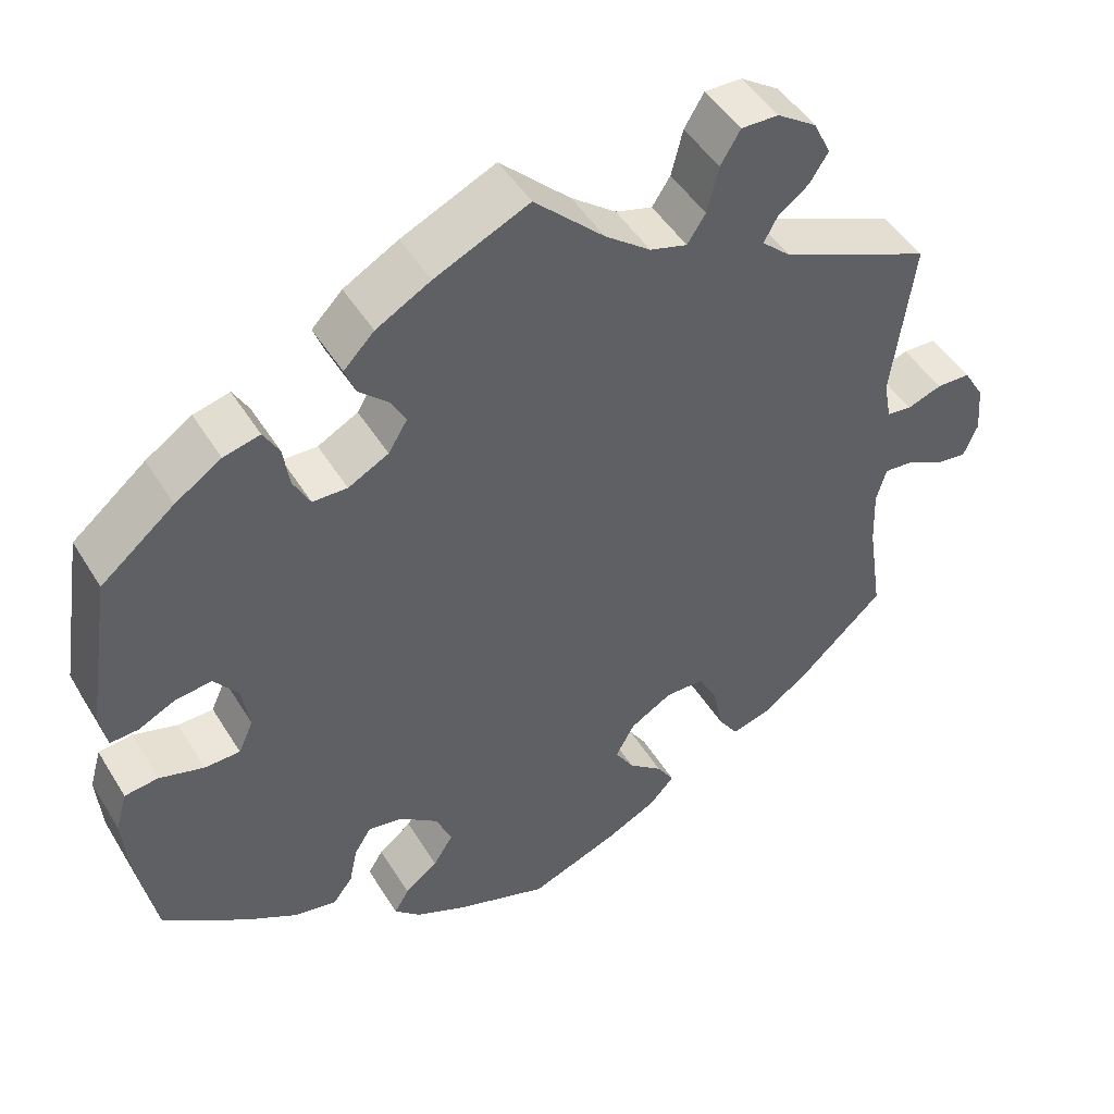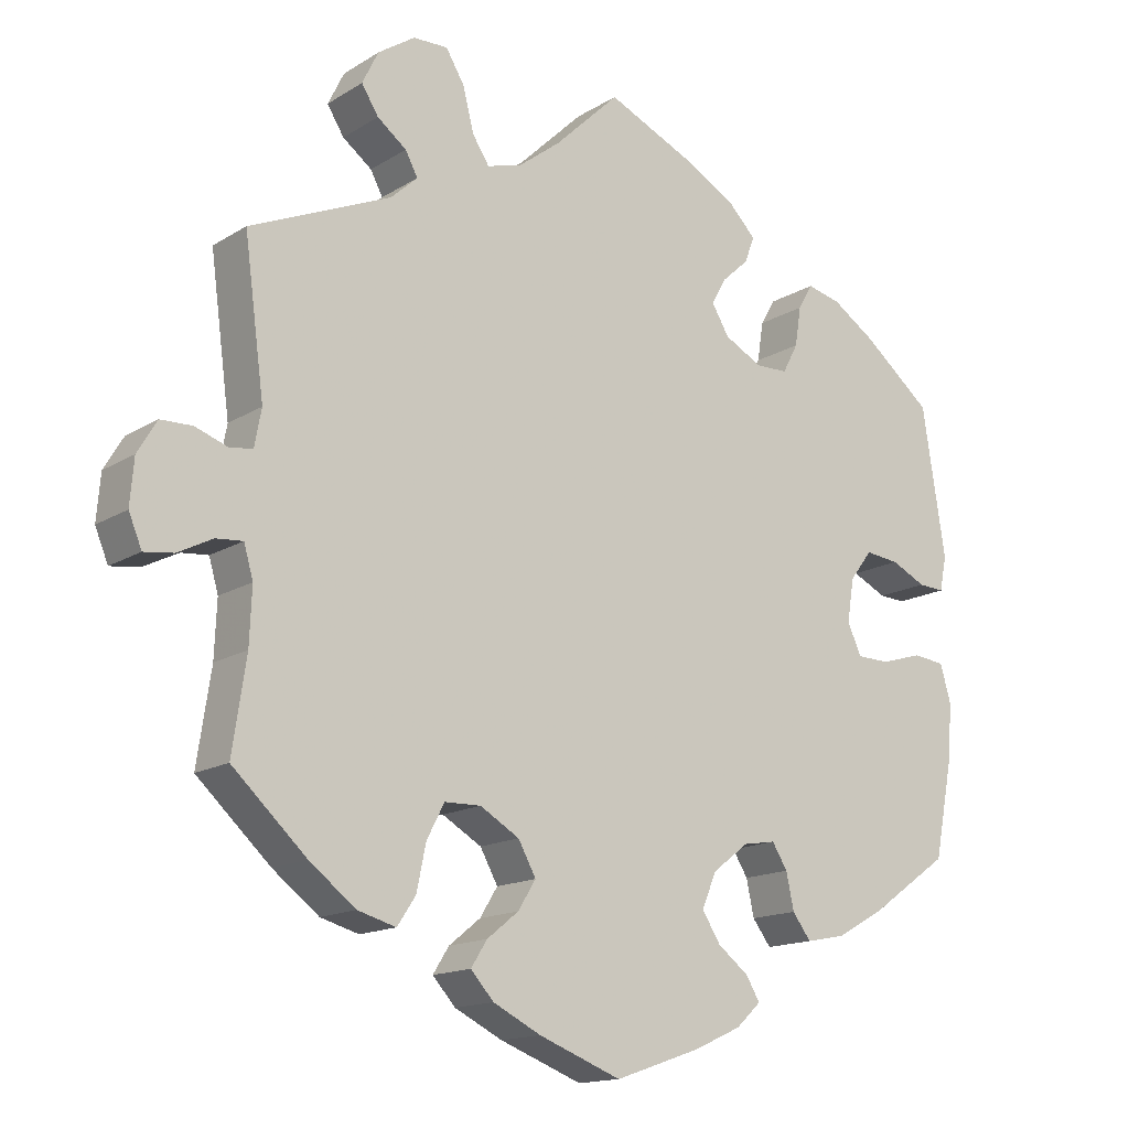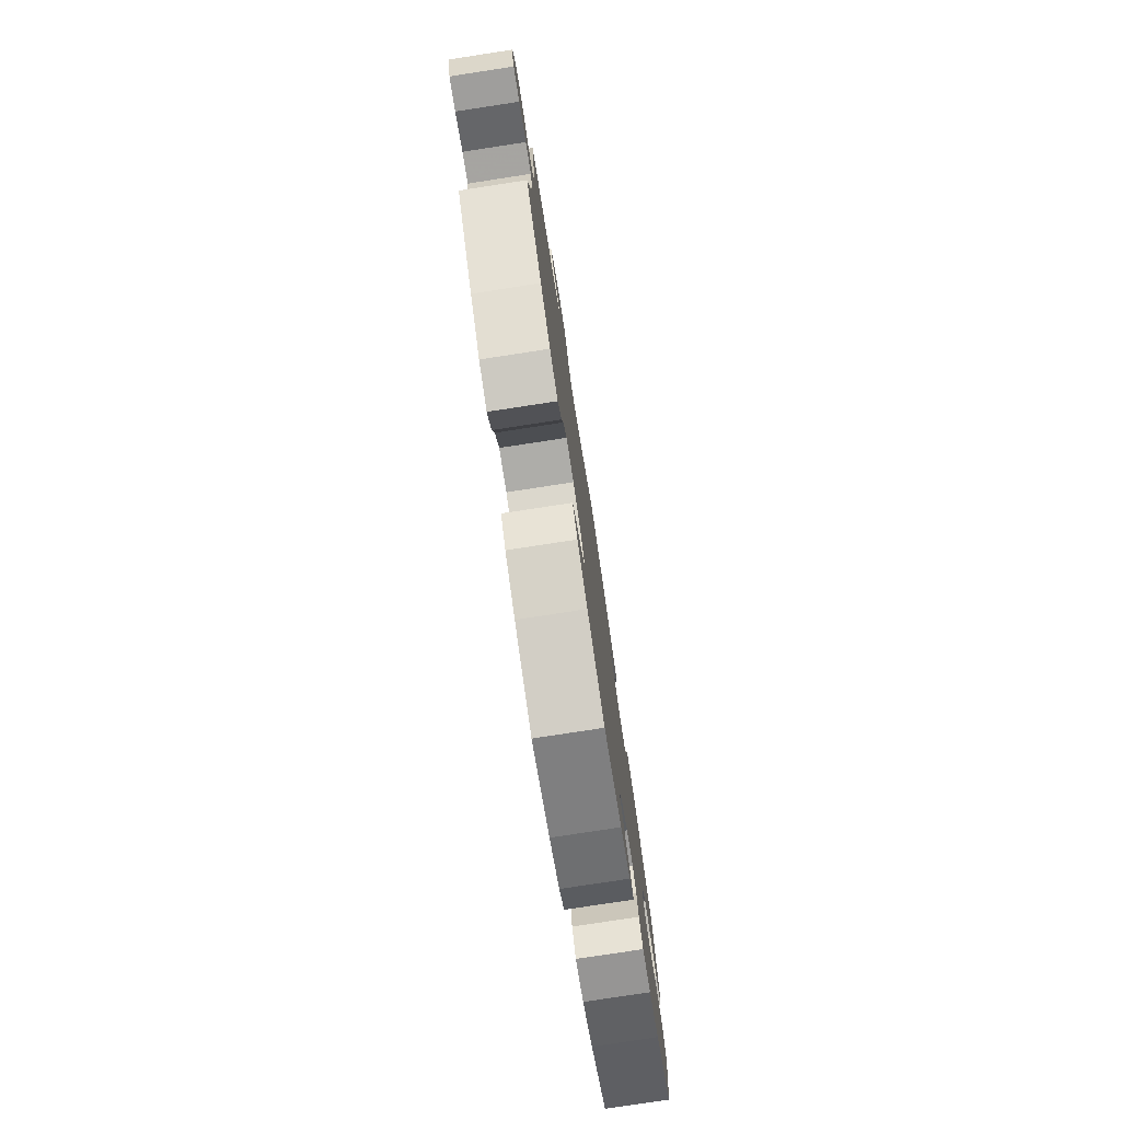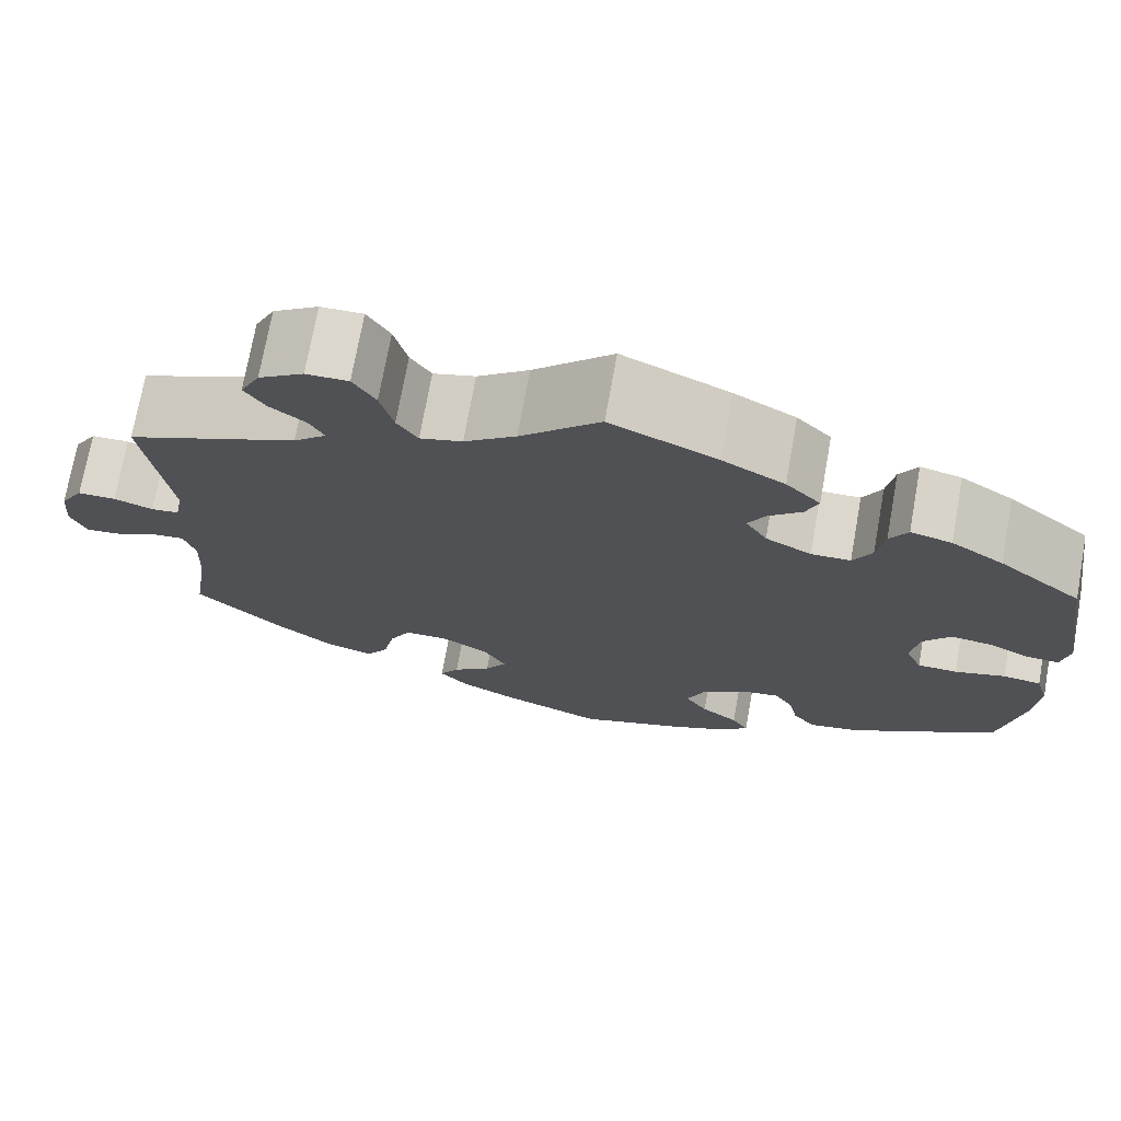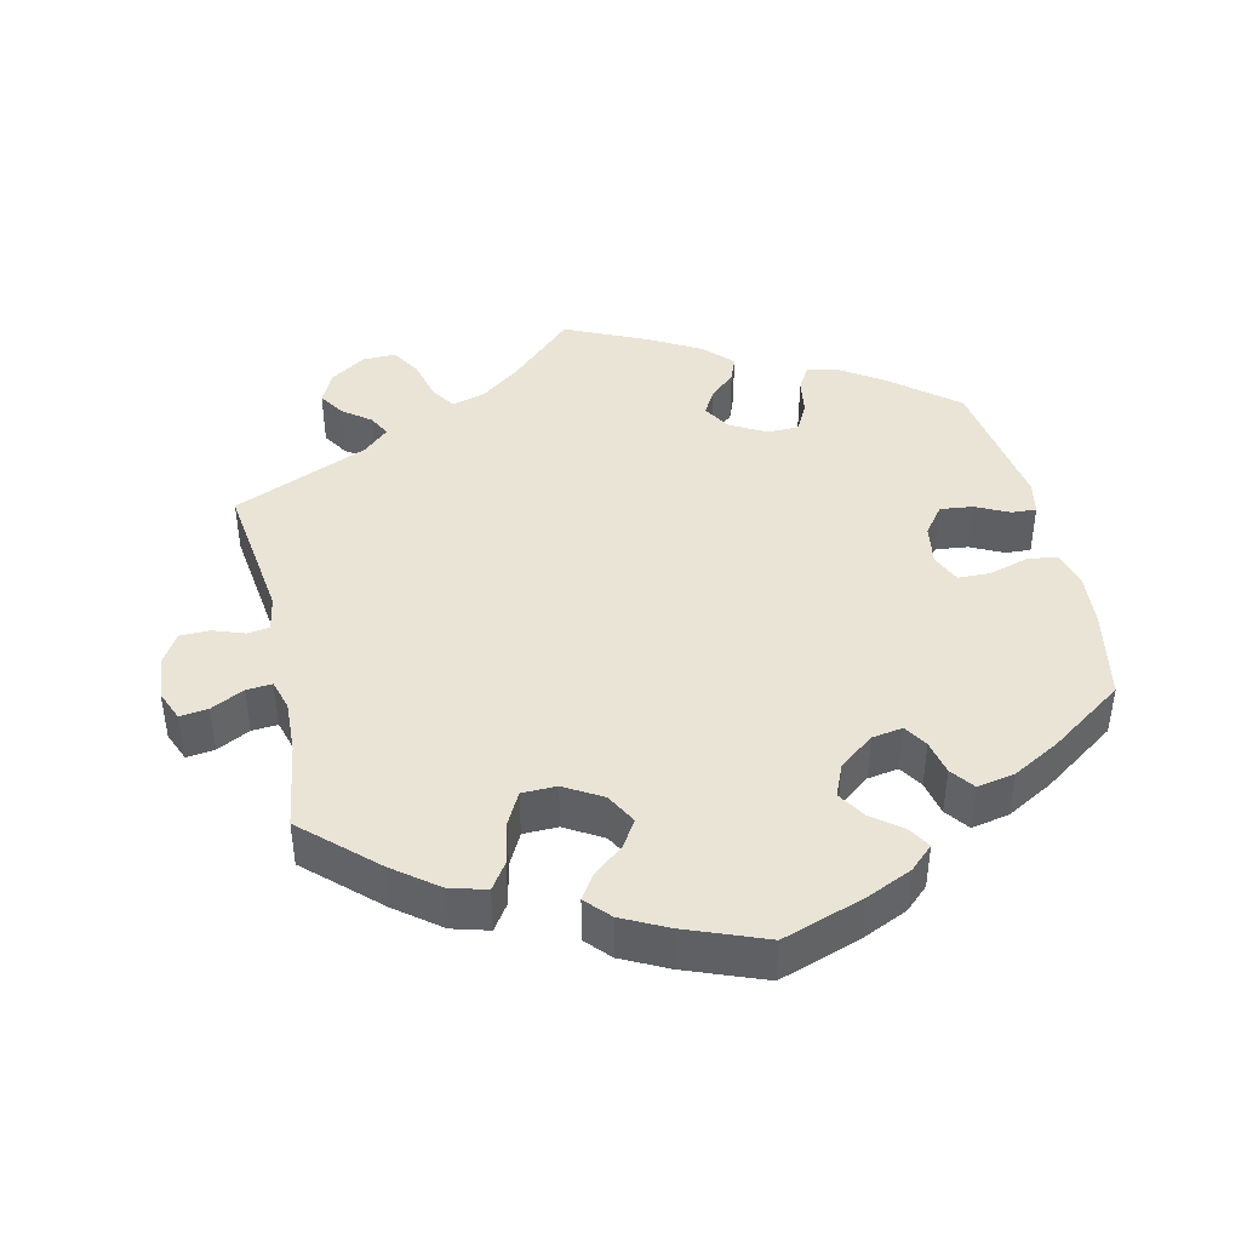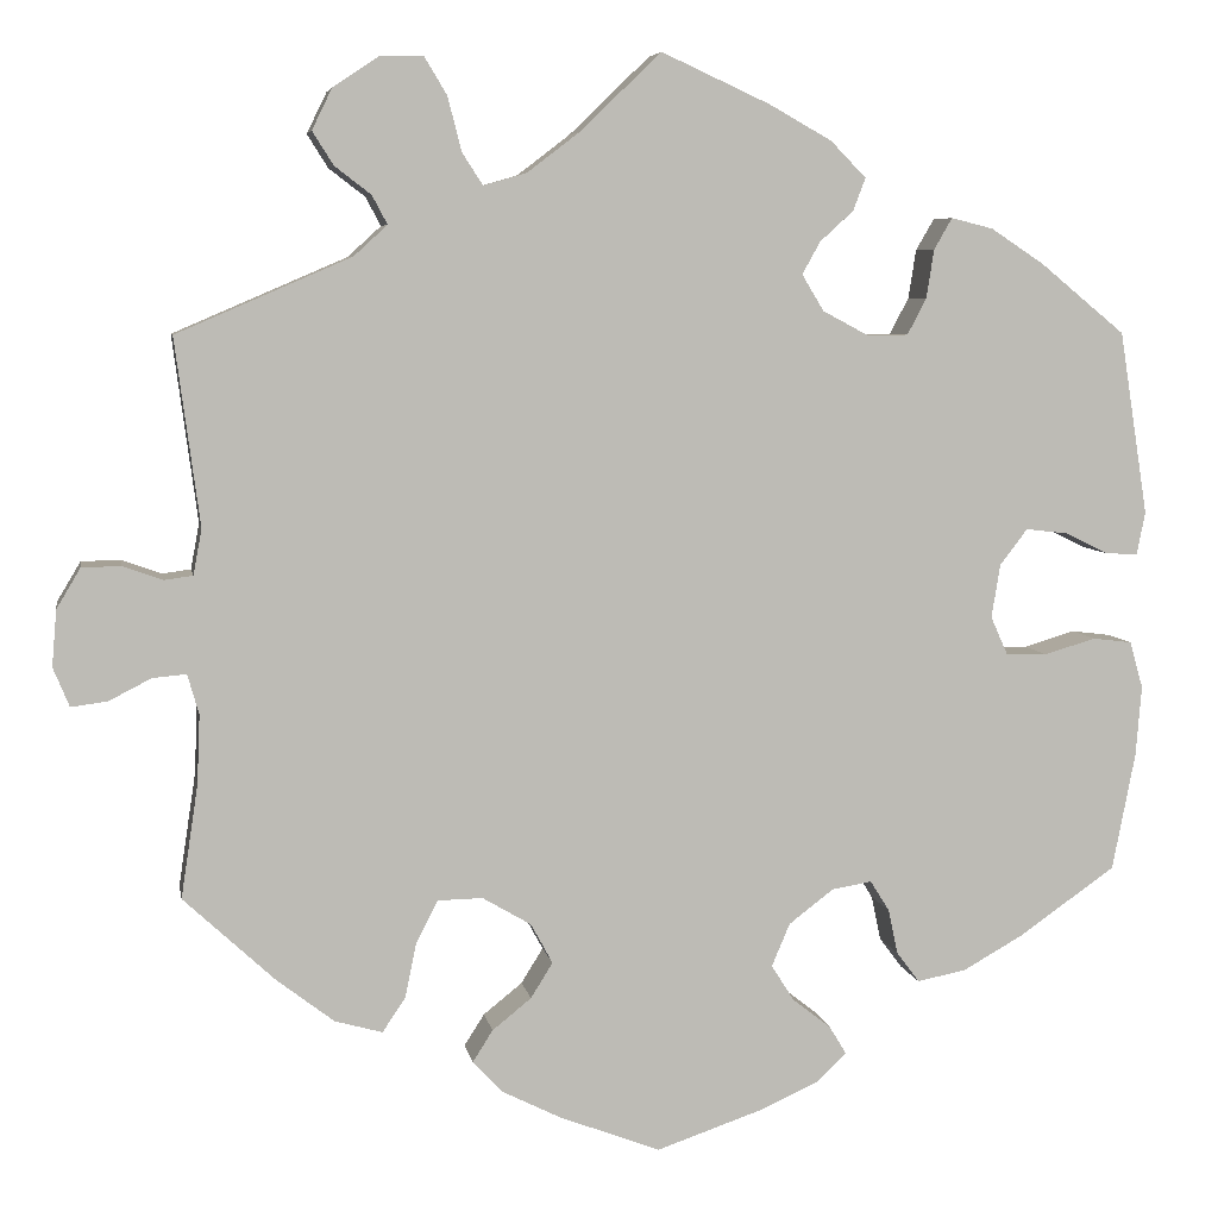
<metadata>
{"format":"obj","ext":"obj","renderer":"f3d","projection":"perspective","resolution":1024,"background":"white","views":[{"elev":47.5,"azim":-30.1,"up":"+Z"},{"elev":-15.0,"azim":142.4,"up":"+Z"},{"elev":-78.3,"azim":98.7,"up":"+Z"},{"elev":72.7,"azim":-169.8,"up":"+Z"},{"elev":42.7,"azim":167.3,"up":"+Y"},{"elev":6.2,"azim":170.1,"up":"+Z"}]}
</metadata>
<code>
v -0.11 0.07 -0.54
v -0.172 0.07 -0.512
v -0.204 0.07 -0.482
v -0.186 0.07 -0.452
v -0.146 0.07 -0.421
v -0.122 0.07 -0.383
v -0.141 0.07 -0.338
v -0.188 0.07 -0.302
v -0.23 0.07 -0.295
v -0.25 0.07 -0.327
v -0.26 0.07 -0.374
v -0.284 0.07 -0.406
v -0.335 0.07 -0.396
v -0.399 0.07 -0.36
v -0.5 0.07 -0.289
v -0.524 0.07 -0.166
v -0.53 0.07 -0.092
v -0.516 0.07 -0.043
v -0.475 0.07 -0.038
v -0.421 0.07 -0.054
v -0.378 0.07 -0.053
v -0.36 0.07 -0.013
v -0.369 0.07 0.043
v -0.398 0.07 0.081
v -0.442 0.07 0.076
v -0.487 0.07 0.054
v -0.521 0.07 0.052
v -0.53 0.07 0.097
v -0.5 0.07 0.289
v -0.411 0.07 0.362
v -0.355 0.07 0.399
v -0.311 0.07 0.41
v -0.292 0.07 0.377
v -0.284 0.07 0.326
v -0.264 0.07 0.288
v -0.222 0.07 0.287
v -0.173 0.07 0.313
v -0.15 0.07 0.351
v -0.169 0.07 0.385
v -0.204 0.07 0.417
v -0.217 0.07 0.451
v -0.18 0.07 0.489
v -0.114 0.07 0.526
v 0 0.07 0.578
v 0.085 0.07 0.496
v 0.14 0.07 0.454
v 0.185 0.07 0.441
v 0.207 0.07 0.475
v 0.221 0.07 0.531
v 0.245 0.07 0.571
v 0.29 0.07 0.57
v 0.338 0.07 0.538
v 0.359 0.07 0.495
v 0.337 0.07 0.46
v 0.299 0.07 0.431
v 0.283 0.07 0.401
v 0.318 0.07 0.369
v 0.501 0.07 0.29
v 0.475 0.07 0.094
v 0.484 0.07 0.046
v 0.514 0.07 0.042
v 0.556 0.07 0.057
v 0.597 0.07 0.056
v 0.622 0.07 0.014
v 0.627 0.07 -0.045
v 0.61 0.07 -0.086
v 0.572 0.07 -0.081
v 0.527 0.07 -0.058
v 0.492 0.07 -0.055
v 0.48 0.07 -0.097
v 0.483 0.07 -0.169
v 0.501 0.07 -0.288
v 0.405 0.07 -0.377
v 0.345 0.07 -0.423
v 0.295 0.07 -0.437
v 0.271 0.07 -0.401
v 0.259 0.07 -0.343
v 0.236 0.07 -0.299
v 0.189 0.07 -0.298
v 0.138 0.07 -0.328
v 0.115 0.07 -0.37
v 0.138 0.07 -0.407
v 0.179 0.07 -0.44
v 0.2 0.07 -0.473
v 0.17 0.07 -0.506
v 0.108 0.07 -0.537
v 0.001 0.07 -0.578
v -0.11 0 -0.54
v -0.172 0 -0.512
v -0.204 0 -0.482
v -0.186 0 -0.452
v -0.146 0 -0.421
v -0.122 0 -0.383
v -0.141 0 -0.338
v -0.188 0 -0.302
v -0.23 0 -0.295
v -0.25 0 -0.327
v -0.26 0 -0.374
v -0.284 0 -0.406
v -0.335 0 -0.396
v -0.399 0 -0.36
v -0.5 0 -0.289
v -0.524 0 -0.166
v -0.53 0 -0.092
v -0.516 0 -0.043
v -0.475 0 -0.038
v -0.421 0 -0.054
v -0.378 0 -0.053
v -0.36 0 -0.013
v -0.369 0 0.043
v -0.398 0 0.081
v -0.442 0 0.076
v -0.487 0 0.054
v -0.521 0 0.052
v -0.53 0 0.097
v -0.5 0 0.289
v -0.411 0 0.362
v -0.355 0 0.399
v -0.311 0 0.41
v -0.292 0 0.377
v -0.284 0 0.326
v -0.264 0 0.288
v -0.222 0 0.287
v -0.173 0 0.313
v -0.15 0 0.351
v -0.169 0 0.385
v -0.204 0 0.417
v -0.217 0 0.451
v -0.18 0 0.489
v -0.114 0 0.526
v 0 0 0.578
v 0.085 0 0.496
v 0.14 0 0.454
v 0.185 0 0.441
v 0.207 0 0.475
v 0.221 0 0.531
v 0.245 0 0.571
v 0.29 0 0.57
v 0.338 0 0.538
v 0.359 0 0.495
v 0.337 0 0.46
v 0.299 0 0.431
v 0.283 0 0.401
v 0.318 0 0.369
v 0.501 0 0.29
v 0.475 0 0.094
v 0.484 0 0.046
v 0.514 0 0.042
v 0.556 0 0.057
v 0.597 0 0.056
v 0.622 0 0.014
v 0.627 0 -0.045
v 0.61 0 -0.086
v 0.572 0 -0.081
v 0.527 0 -0.058
v 0.492 0 -0.055
v 0.48 0 -0.097
v 0.483 0 -0.169
v 0.501 0 -0.288
v 0.405 0 -0.377
v 0.345 0 -0.423
v 0.295 0 -0.437
v 0.271 0 -0.401
v 0.259 0 -0.343
v 0.236 0 -0.299
v 0.189 0 -0.298
v 0.138 0 -0.328
v 0.115 0 -0.37
v 0.138 0 -0.407
v 0.179 0 -0.44
v 0.2 0 -0.473
v 0.17 0 -0.506
v 0.108 0 -0.537
v 0.001 0 -0.578
f 82 83 84 85
f 81 82 85 86
f 74 75 76 77
f 74 77 78
f 71 72 73 74
f 70 71 74 78
f 69 70 78 79
f 65 66 67 68
f 65 68 69
f 64 65 69
f 61 62 63 64
f 60 61 64 69
f 59 60 69 79
f 57 58 59 79
f 52 53 54 55
f 52 55 56
f 51 52 56
f 48 49 50 51
f 47 48 51 56
f 46 47 56 57
f 42 43 44 45
f 42 45 46
f 39 40 41 42
f 38 39 42 46
f 37 38 46 57
f 31 32 33 34
f 31 34 35
f 30 31 35
f 29 30 35
f 28 29 35 36
f 25 26 27 28
f 24 25 28 36
f 17 18 19 20
f 17 20 21
f 16 17 21
f 15 16 21
f 14 15 21
f 13 14 21 22
f 10 11 12 13
f 9 10 13 22
f 2 3 4 5
f 2 5 6
f 1 2 6
f 81 86 87 1
f 37 57 79 80
f 23 24 36 37
f 8 9 22 23
f 7 8 23 37
f 6 7 37 80
f 1 6 80 81
f 172 171 170 169
f 173 172 169 168
f 164 163 162 161
f 165 164 161
f 161 160 159 158
f 165 161 158 157
f 166 165 157 156
f 155 154 153 152
f 156 155 152
f 156 152 151
f 151 150 149 148
f 156 151 148 147
f 166 156 147 146
f 166 146 145 144
f 142 141 140 139
f 143 142 139
f 143 139 138
f 138 137 136 135
f 143 138 135 134
f 144 143 134 133
f 132 131 130 129
f 133 132 129
f 129 128 127 126
f 133 129 126 125
f 144 133 125 124
f 121 120 119 118
f 122 121 118
f 122 118 117
f 122 117 116
f 123 122 116 115
f 115 114 113 112
f 123 115 112 111
f 107 106 105 104
f 108 107 104
f 108 104 103
f 108 103 102
f 108 102 101
f 109 108 101 100
f 100 99 98 97
f 109 100 97 96
f 92 91 90 89
f 93 92 89
f 93 89 88
f 88 174 173 168
f 167 166 144 124
f 124 123 111 110
f 110 109 96 95
f 124 110 95 94
f 167 124 94 93
f 168 167 93 88
f 1 88 89 2
f 2 89 90 3
f 3 90 91 4
f 4 91 92 5
f 5 92 93 6
f 6 93 94 7
f 7 94 95 8
f 8 95 96 9
f 9 96 97 10
f 10 97 98 11
f 11 98 99 12
f 12 99 100 13
f 13 100 101 14
f 14 101 102 15
f 15 102 103 16
f 16 103 104 17
f 17 104 105 18
f 18 105 106 19
f 19 106 107 20
f 20 107 108 21
f 21 108 109 22
f 22 109 110 23
f 23 110 111 24
f 24 111 112 25
f 25 112 113 26
f 26 113 114 27
f 27 114 115 28
f 28 115 116 29
f 29 116 117 30
f 30 117 118 31
f 31 118 119 32
f 32 119 120 33
f 33 120 121 34
f 34 121 122 35
f 35 122 123 36
f 36 123 124 37
f 37 124 125 38
f 38 125 126 39
f 39 126 127 40
f 40 127 128 41
f 41 128 129 42
f 42 129 130 43
f 43 130 131 44
f 44 131 132 45
f 45 132 133 46
f 46 133 134 47
f 47 134 135 48
f 48 135 136 49
f 49 136 137 50
f 50 137 138 51
f 51 138 139 52
f 52 139 140 53
f 53 140 141 54
f 54 141 142 55
f 55 142 143 56
f 56 143 144 57
f 57 144 145 58
f 58 145 146 59
f 59 146 147 60
f 60 147 148 61
f 61 148 149 62
f 62 149 150 63
f 63 150 151 64
f 64 151 152 65
f 65 152 153 66
f 66 153 154 67
f 67 154 155 68
f 68 155 156 69
f 69 156 157 70
f 70 157 158 71
f 71 158 159 72
f 72 159 160 73
f 73 160 161 74
f 74 161 162 75
f 75 162 163 76
f 76 163 164 77
f 77 164 165 78
f 78 165 166 79
f 79 166 167 80
f 80 167 168 81
f 81 168 169 82
f 82 169 170 83
f 83 170 171 84
f 84 171 172 85
f 85 172 173 86
f 86 173 174 87
f 87 174 88 1

</code>
